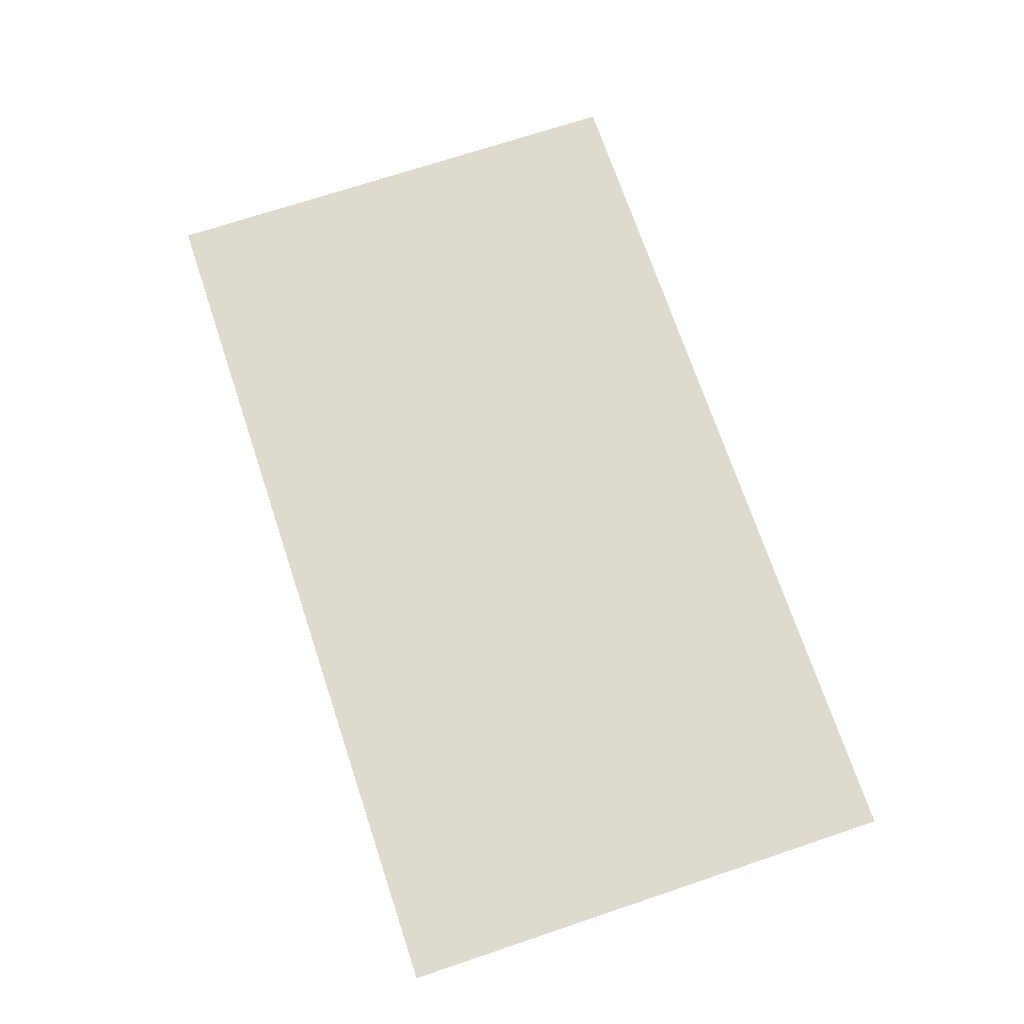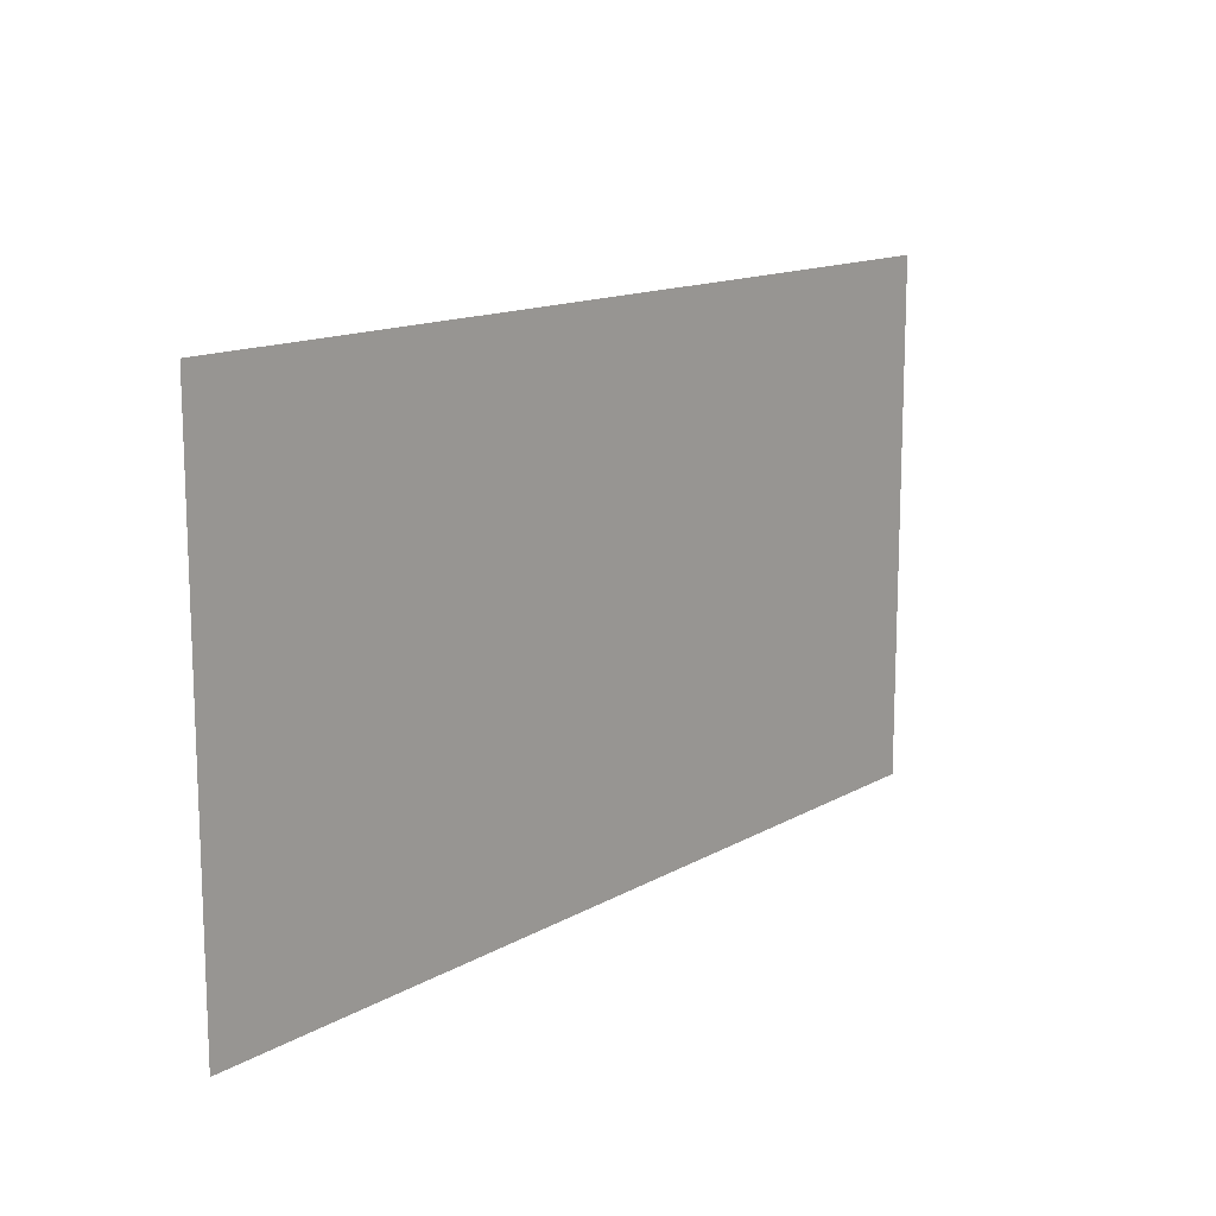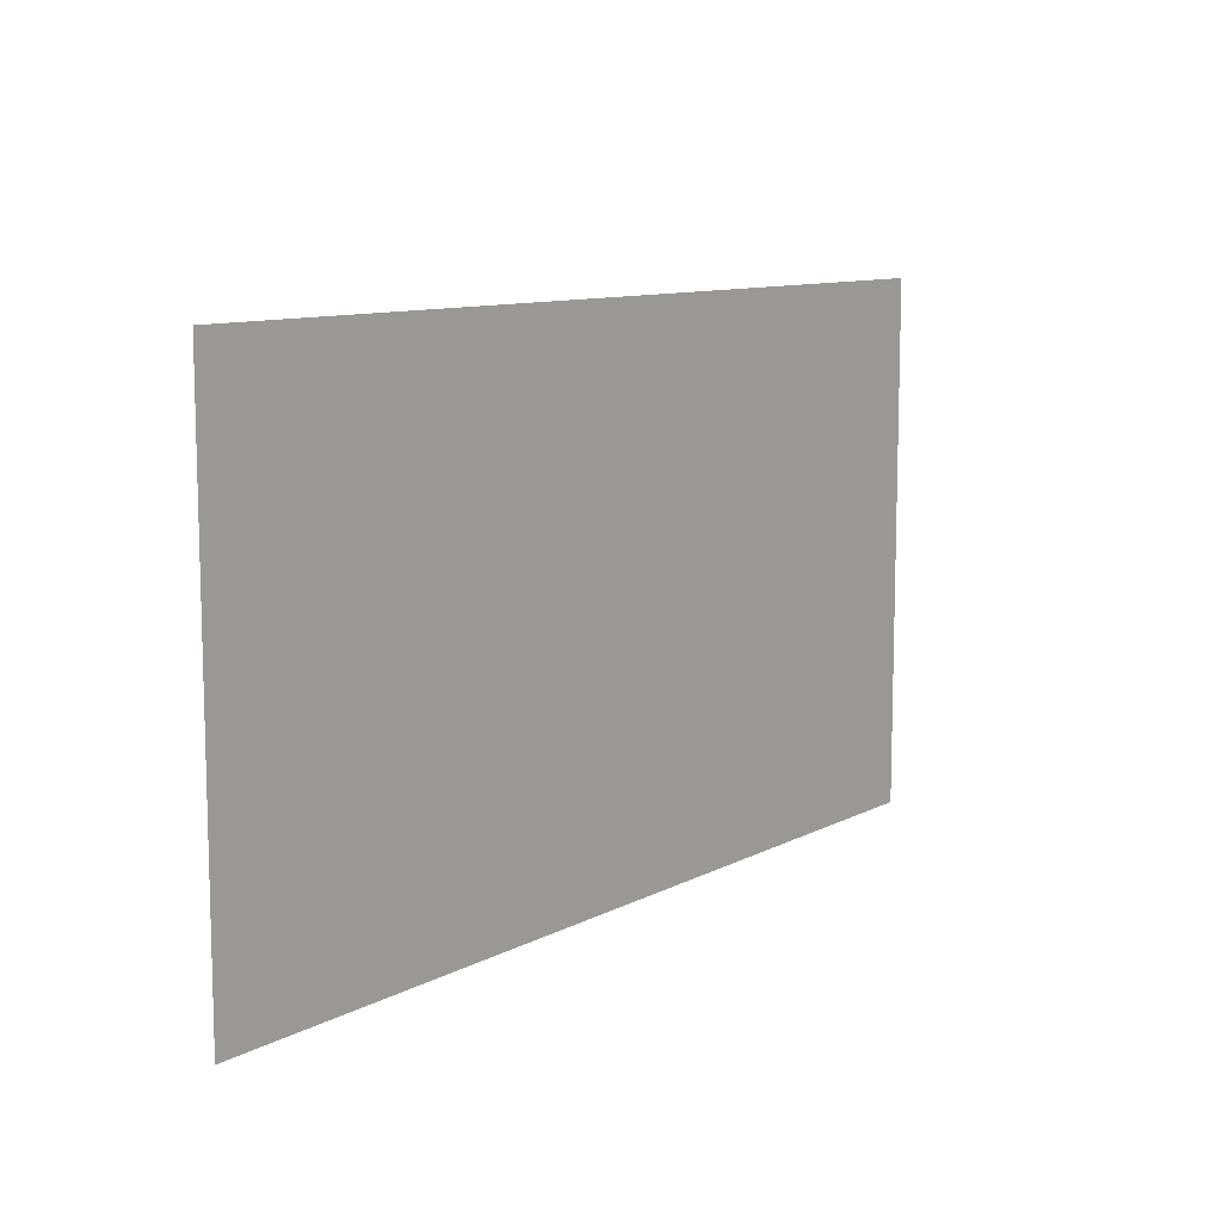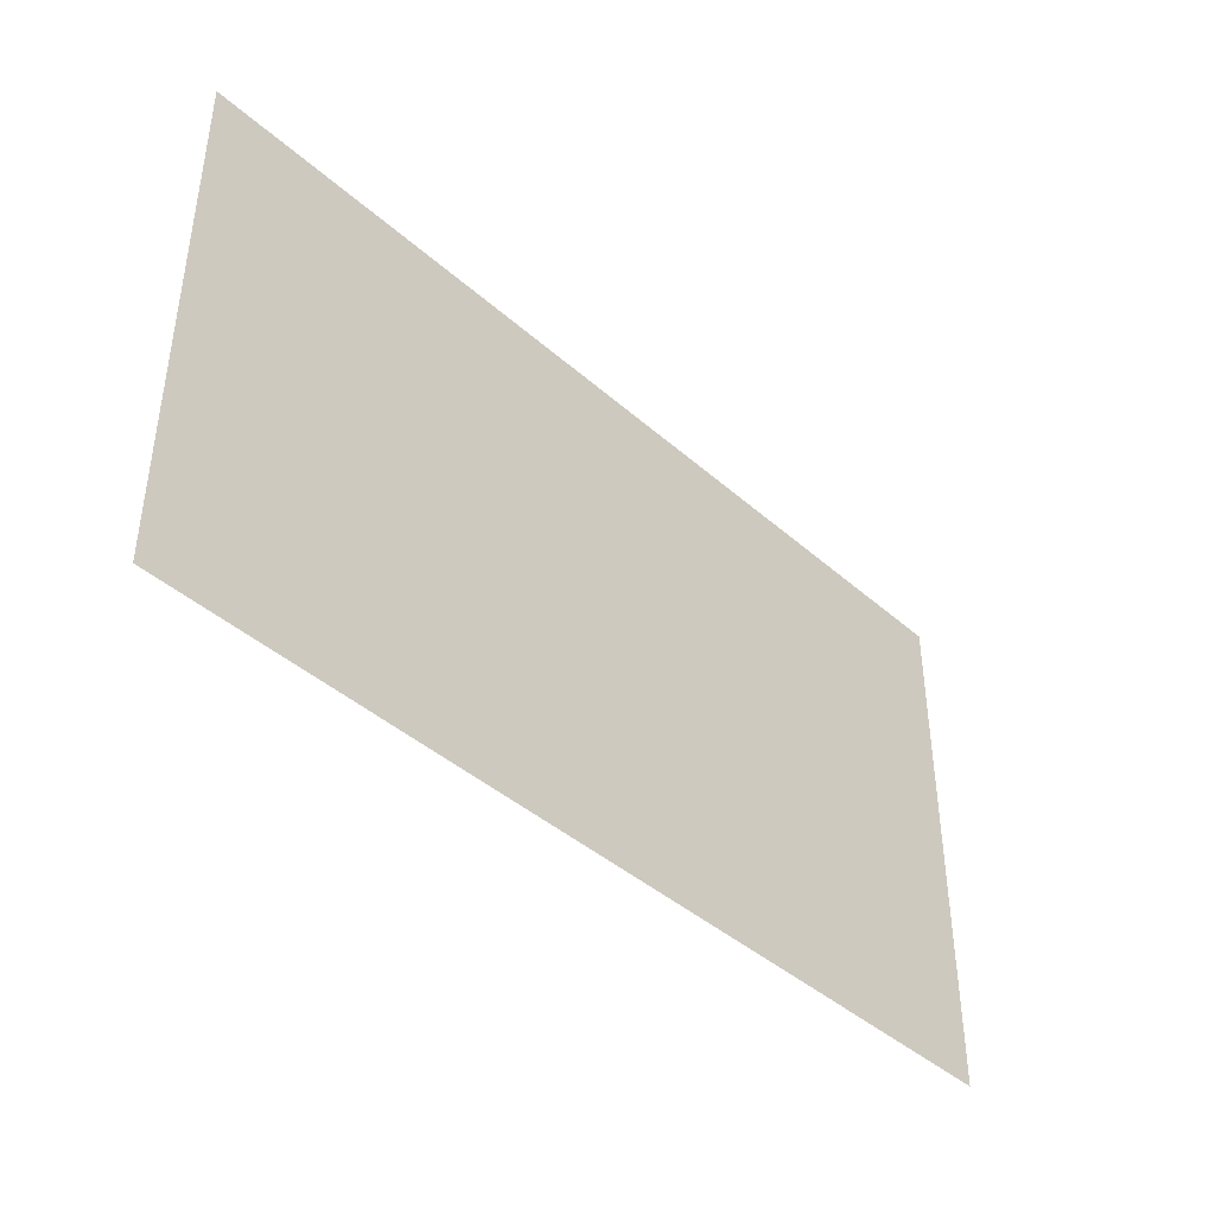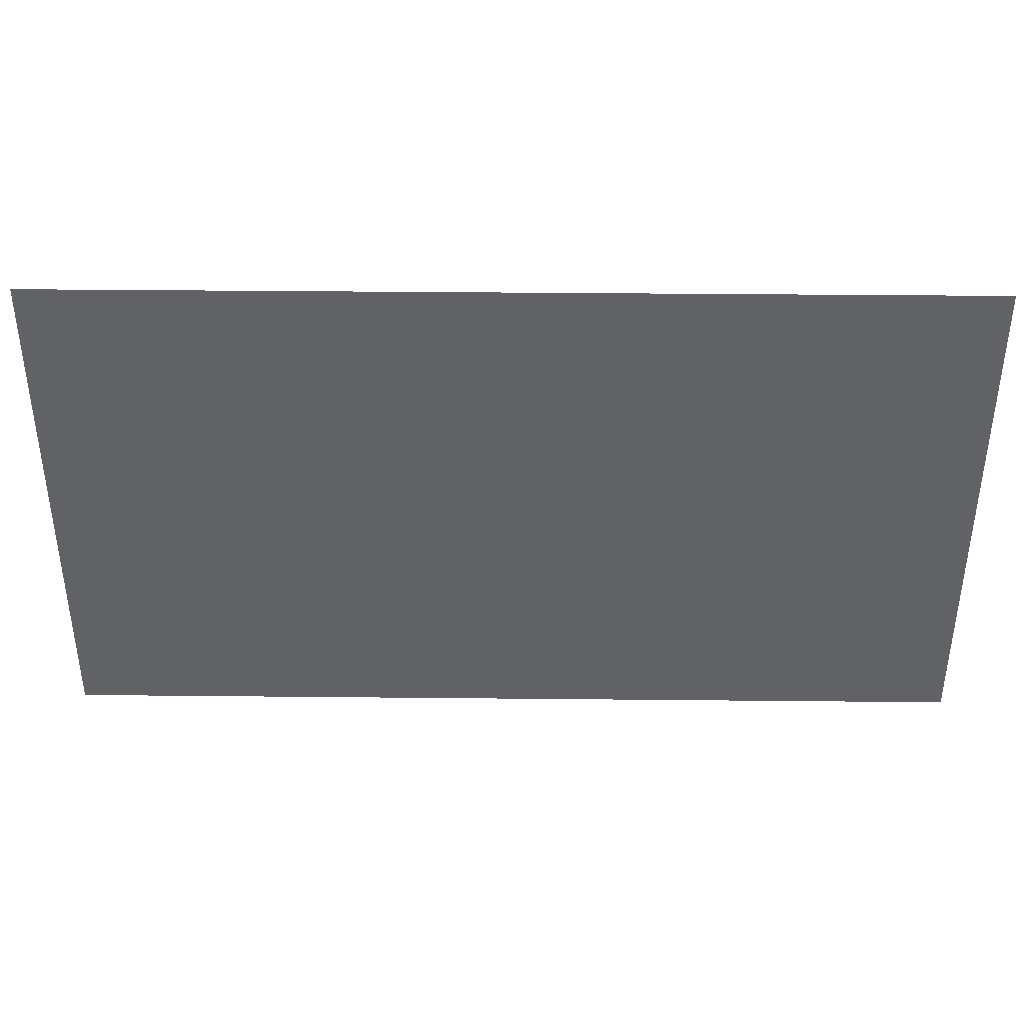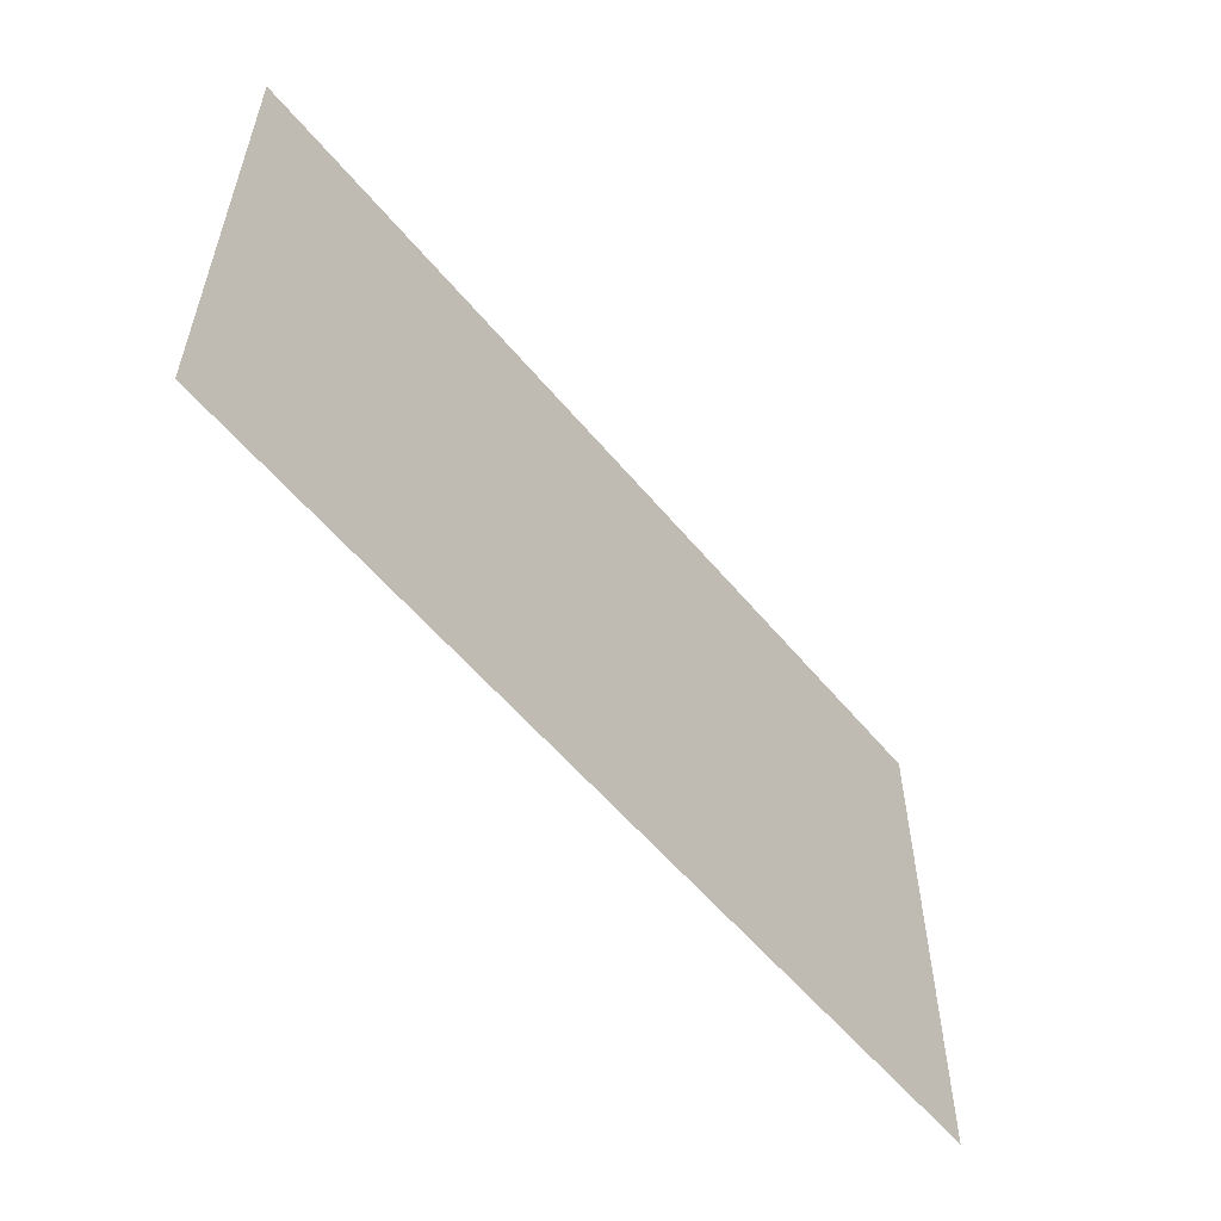
<metadata>
{"format":"obj","ext":"obj","renderer":"f3d","projection":"perspective","resolution":1024,"background":"white","views":[{"elev":71.1,"azim":71.5,"up":"+Z"},{"elev":13.7,"azim":128.5,"up":"+Y"},{"elev":10.2,"azim":127.4,"up":"+Y"},{"elev":-41.8,"azim":133.3,"up":"+Y"},{"elev":39.4,"azim":-179.3,"up":"+Y"},{"elev":-56.4,"azim":129.0,"up":"+Y"}]}
</metadata>
<code>
v  185.3 -104.6 -0
v  185.3 104.6 0
v  -185.3 104.6 0
v  -185.3 -104.6 -0
g jifangchuanglian01
f 1 2 3 4

</code>
